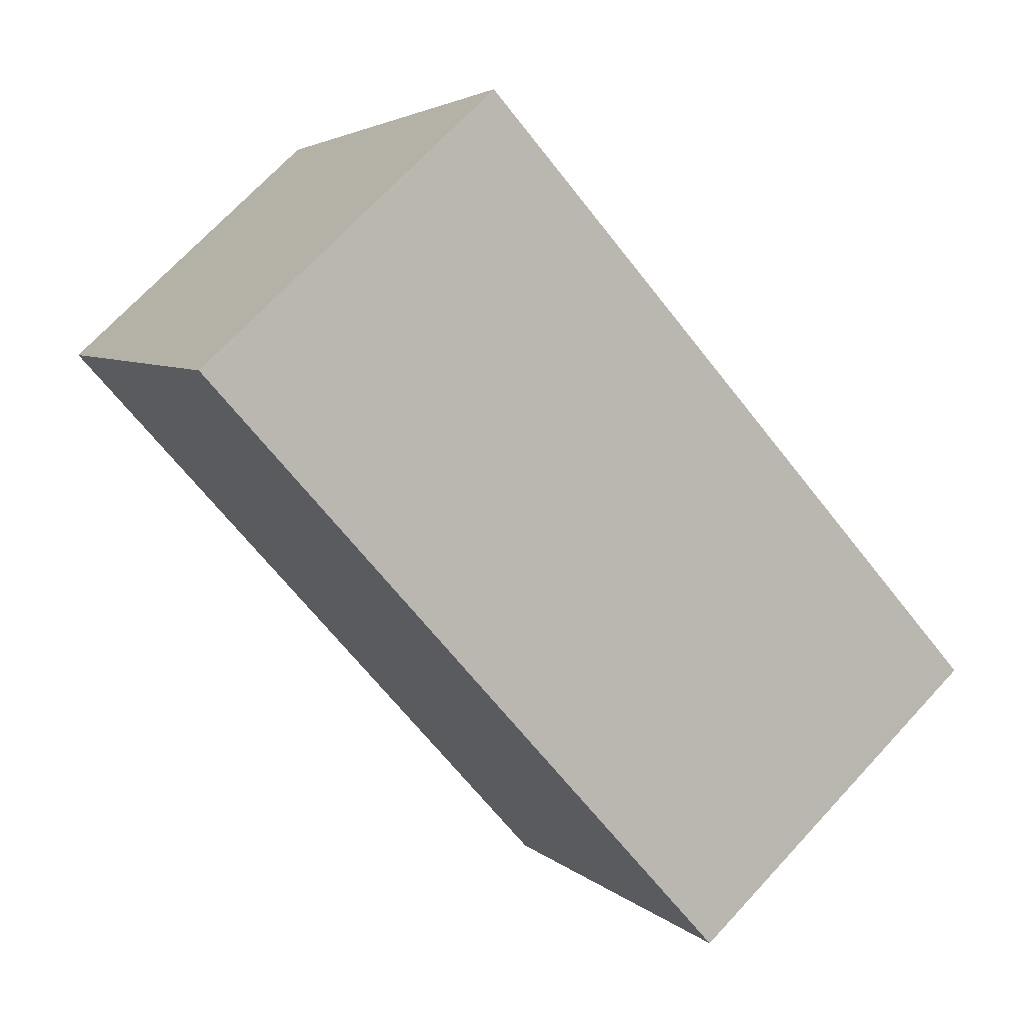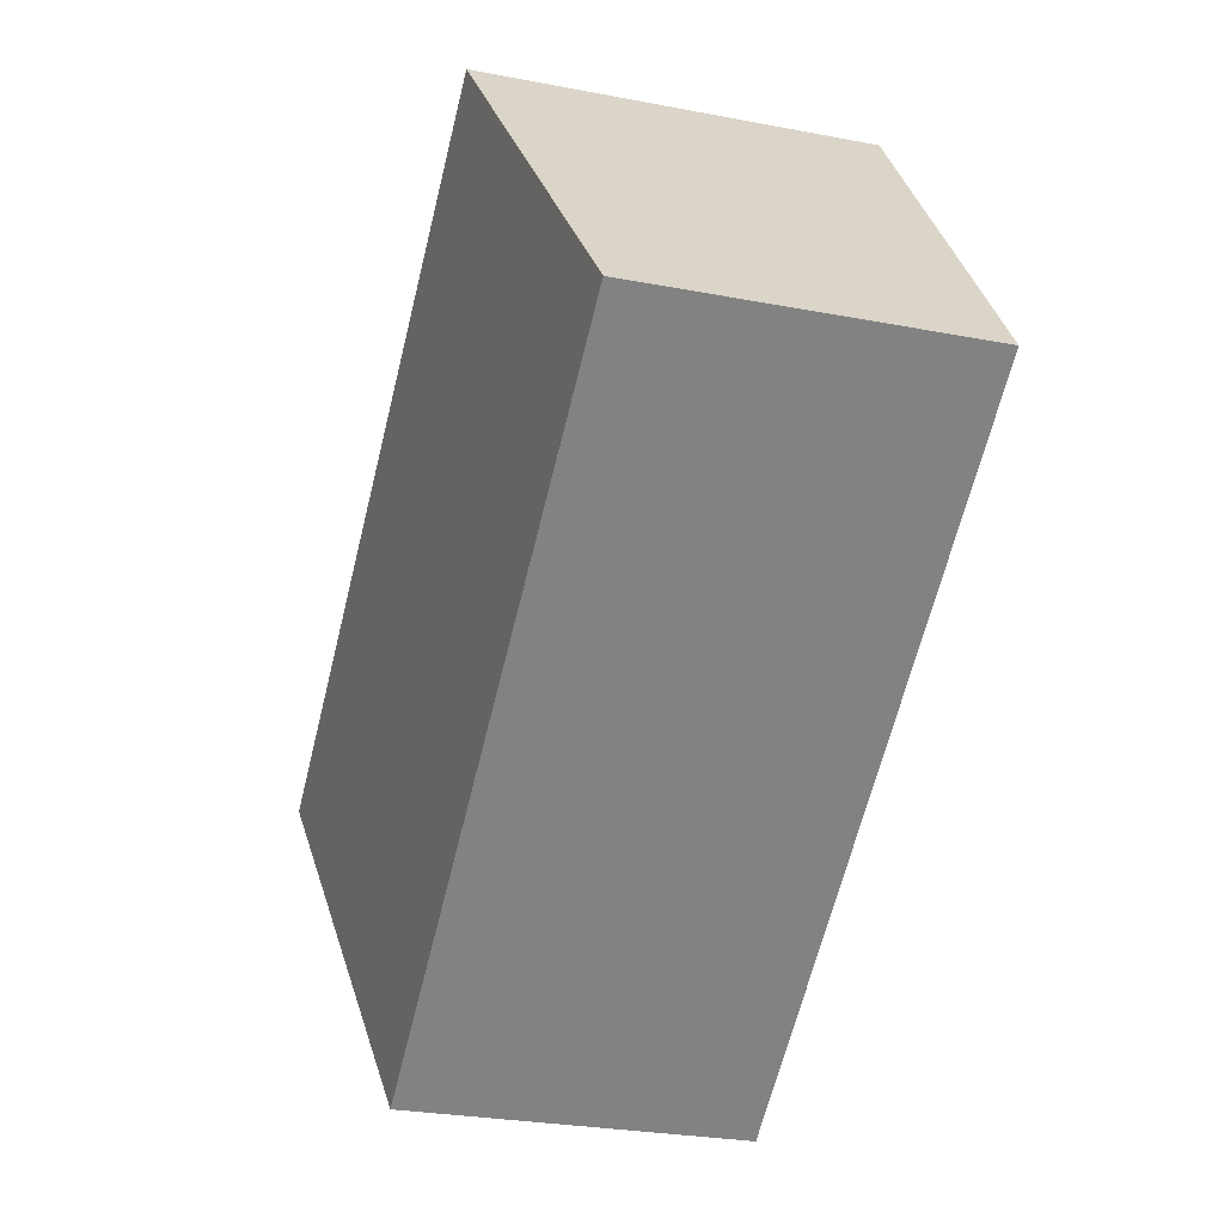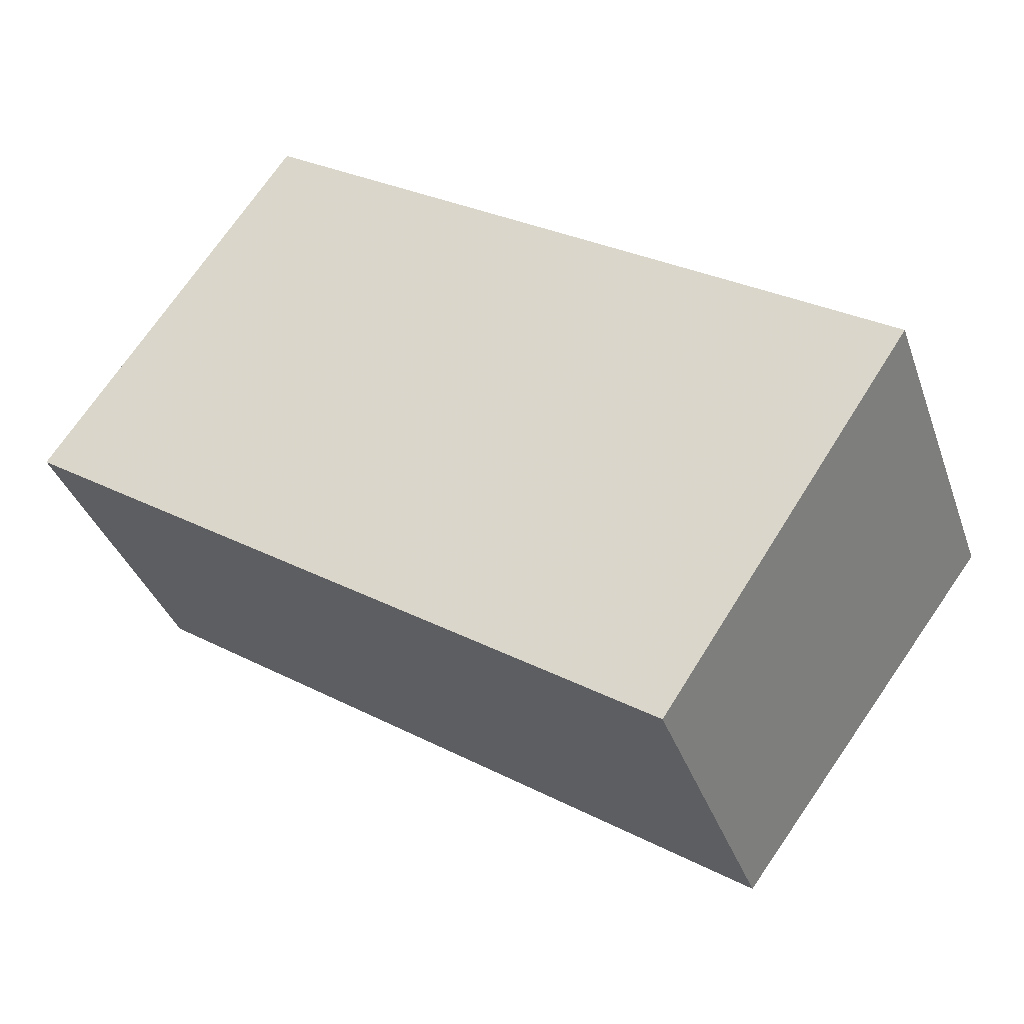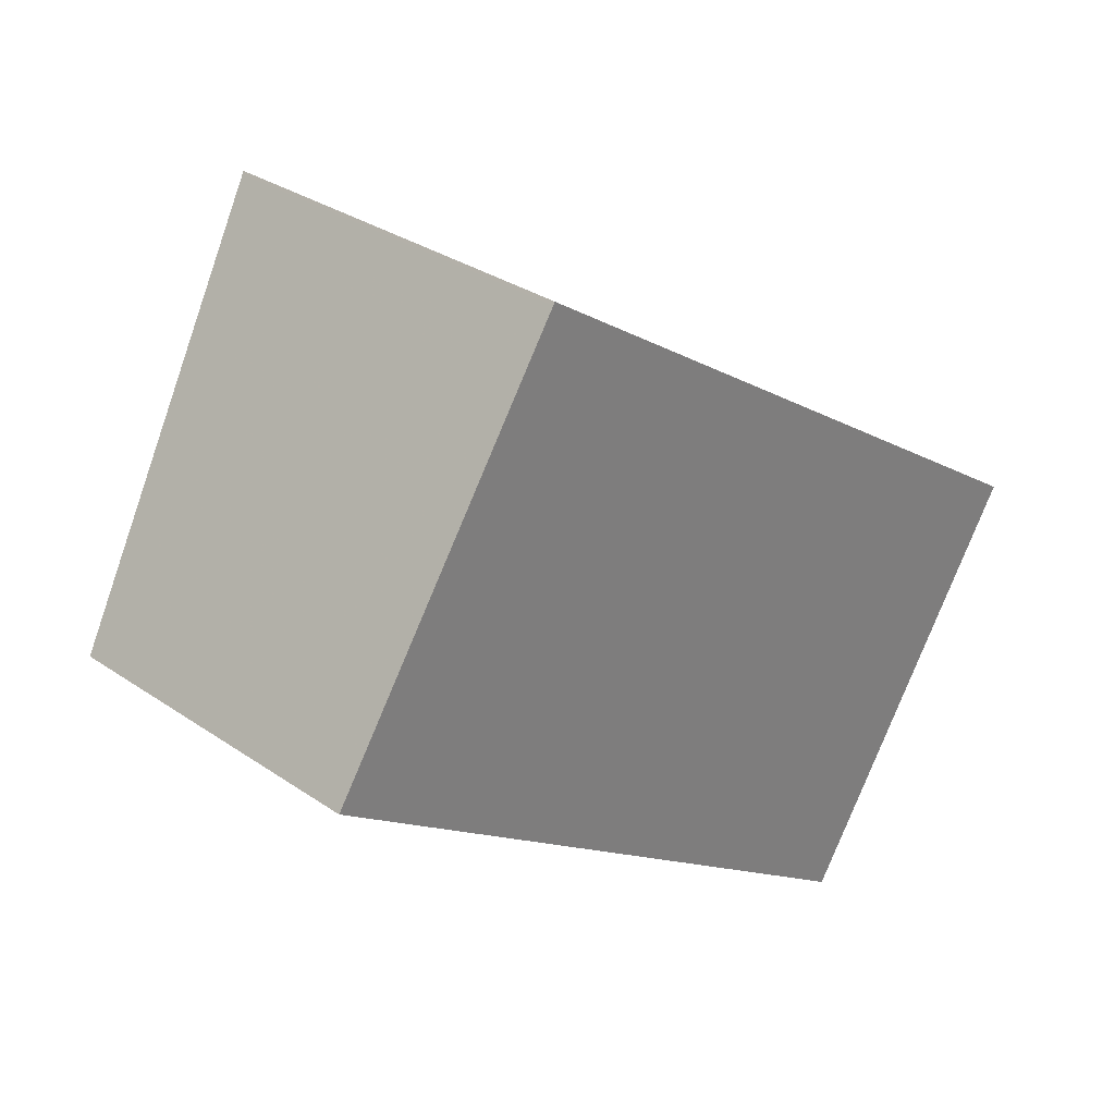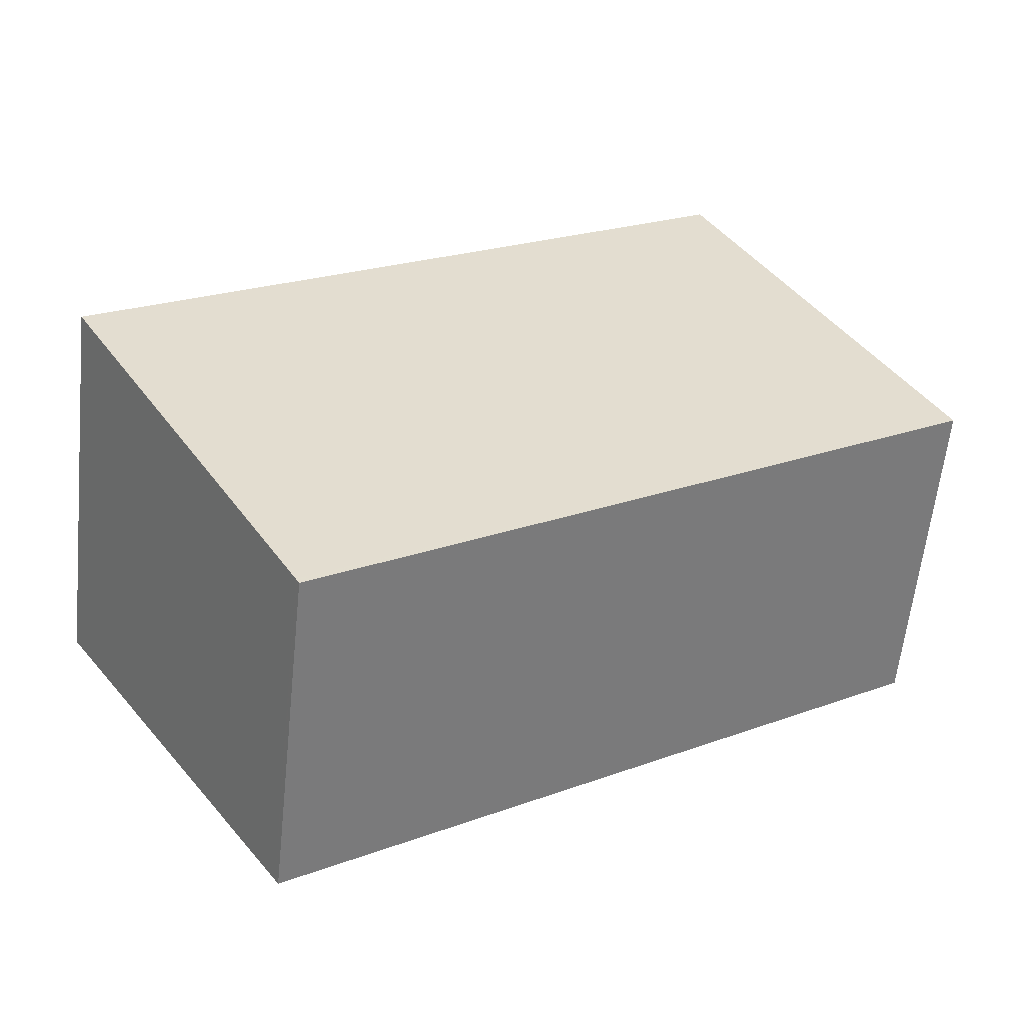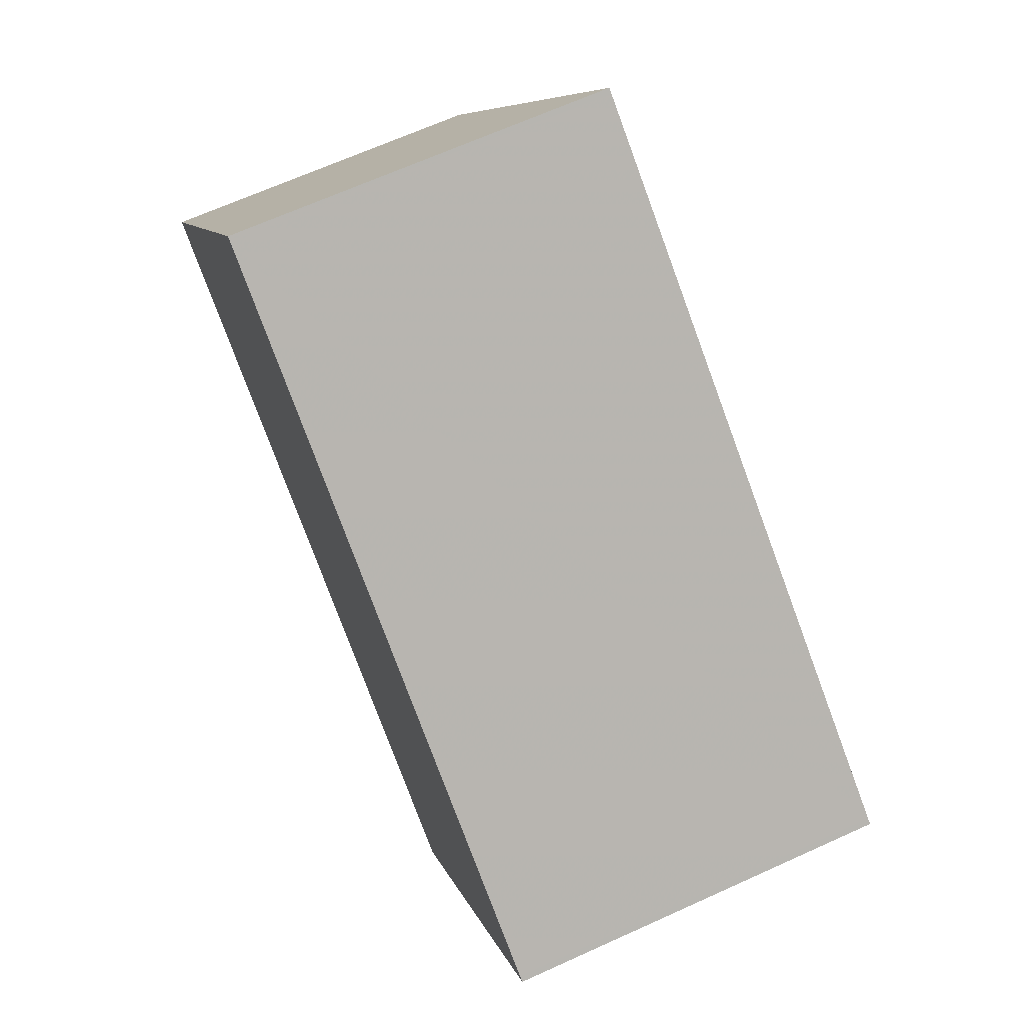
<metadata>
{"format":"obj","ext":"obj","renderer":"f3d","projection":"perspective","resolution":1024,"background":"white","views":[{"elev":71.2,"azim":-137.1,"up":"+Y"},{"elev":-27.6,"azim":73.6,"up":"+Y"},{"elev":-36.4,"azim":-161.8,"up":"+Y"},{"elev":31.1,"azim":134.3,"up":"+Y"},{"elev":-60.2,"azim":-6.0,"up":"+Y"},{"elev":67.3,"azim":-114.4,"up":"+Y"}]}
</metadata>
<code>
v 251.4 -292 1.713
v 250.1 -290.1 1.983
v 253.4 -287.8 1.974
v 254.7 -289.8 1.707
v 253.5 -288 1.953
v 250.2 -290.2 1.963
v 253.5 -288 1.953
v 254.7 -289.8 1.707
v 253.4 -287.9 1.974
v 253.8 -288.4 1.901
v 253.8 -288.4 1.901
v 250.5 -290.6 1.907
v 250.1 -290.1 1.978
v 253.4 -287.9 1.972
v 253.5 -287.9 1.972
v 253.7 -288.2 1.921
v 253.7 -288.2 1.921
v 250.4 -290.5 1.927
v 254.7 -289.8 1.708
v 251.4 -292 1.717
v 254.7 -289.7 1.707
v 250.2 -290.2 1.963
v 250.2 -290.1 1.978
v 251.4 -291.9 1.717
v 250.5 -290.6 1.907
v 250.4 -290.4 1.927
v 250.1 -290 1.983
v 251.4 -292 1.713
v 251.4 -292 1.717
v 251.4 -292 1.713
v 251.4 -292 0
v 251.4 -292 0
v 250.1 -290 1.983
v 250.1 -290.1 1.983
v 250.1 -290.1 -2.22e-16
v 250.1 -290 2.22e-16
v 253.5 -287.9 1.972
v 253.4 -287.8 1.974
v 253.4 -287.8 0
v 253.5 -287.9 2.22e-16
v 254.7 -289.8 1.707
v 254.7 -289.8 1.707
v 254.7 -289.8 0
v 254.7 -289.8 0
v 253.7 -288.2 1.921
v 253.5 -288 1.953
v 253.5 -288 2.22e-16
v 253.7 -288.2 0
v 250.1 -290.1 1.978
v 250.2 -290.2 1.963
v 250.2 -290.2 0
v 250.1 -290.1 0
v 251.4 -292 1.713
v 254.7 -289.8 1.707
v 254.7 -289.8 0
v 251.4 -292 0
v 253.4 -287.8 1.974
v 253.4 -287.9 1.974
v 253.4 -287.9 0
v 253.4 -287.8 0
v 254.7 -289.7 1.707
v 253.8 -288.4 1.901
v 253.8 -288.4 0
v 254.7 -289.7 0
v 250.4 -290.5 1.927
v 250.5 -290.6 1.907
v 250.5 -290.6 -2.22e-16
v 250.4 -290.5 2.22e-16
v 250.1 -290.1 1.983
v 250.1 -290.1 1.978
v 250.1 -290.1 0
v 250.1 -290.1 -2.22e-16
v 253.5 -288 1.953
v 253.5 -287.9 1.972
v 253.5 -287.9 2.22e-16
v 253.5 -288 2.22e-16
v 253.8 -288.4 1.901
v 253.7 -288.2 1.921
v 253.7 -288.2 0
v 253.8 -288.4 0
v 250.2 -290.2 1.963
v 250.4 -290.5 1.927
v 250.4 -290.5 2.22e-16
v 250.2 -290.2 0
v 250.5 -290.6 1.907
v 251.4 -292 1.717
v 251.4 -292 0
v 250.5 -290.6 -2.22e-16
v 254.7 -289.8 1.707
v 254.7 -289.7 1.707
v 254.7 -289.7 0
v 254.7 -289.8 0
v 253.4 -287.9 1.974
v 250.1 -290 1.983
v 250.1 -290 2.22e-16
v 253.4 -287.9 0
v 251.4 -292 1.713
v 251.4 -292 1.713
v 251.4 -292 0
v 251.4 -292 0
v 251.4 -292 0
v 250.1 -290.1 0
v 253.4 -287.8 0
v 254.7 -289.8 0
f 23 14 7 22
f 25 10 19 24
f 19 10 11 21
f 15 5 7 14
f 17 11 10 16
f 26 16 10 25
f 27 9 14 23
f 14 9 3 15
f 16 7 5 17
f 22 7 16 26
f 24 19 8 28
f 21 4 8 19
f 22 6 13 23
f 24 20 12 25
f 25 12 18 26
f 23 13 2 27
f 26 18 6 22
f 28 1 20 24
f 30 31 32 29
f 34 35 36 33
f 38 39 40 37
f 42 43 44 41
f 46 47 48 45
f 50 51 52 49
f 54 55 56 53
f 58 59 60 57
f 62 63 64 61
f 66 67 68 65
f 70 71 72 69
f 74 75 76 73
f 78 79 80 77
f 82 83 84 81
f 86 87 88 85
f 90 91 92 89
f 94 95 96 93
f 98 99 100 97
f 102 103 104 101

</code>
